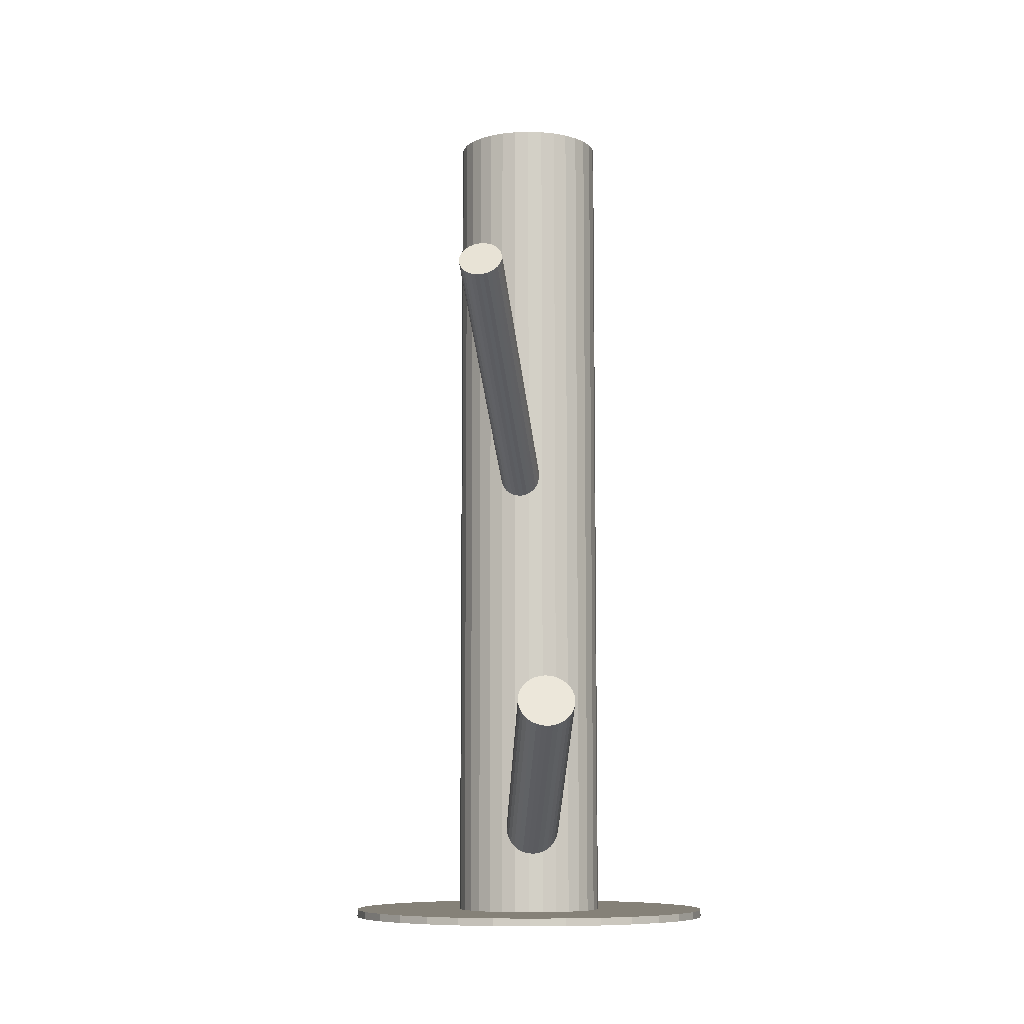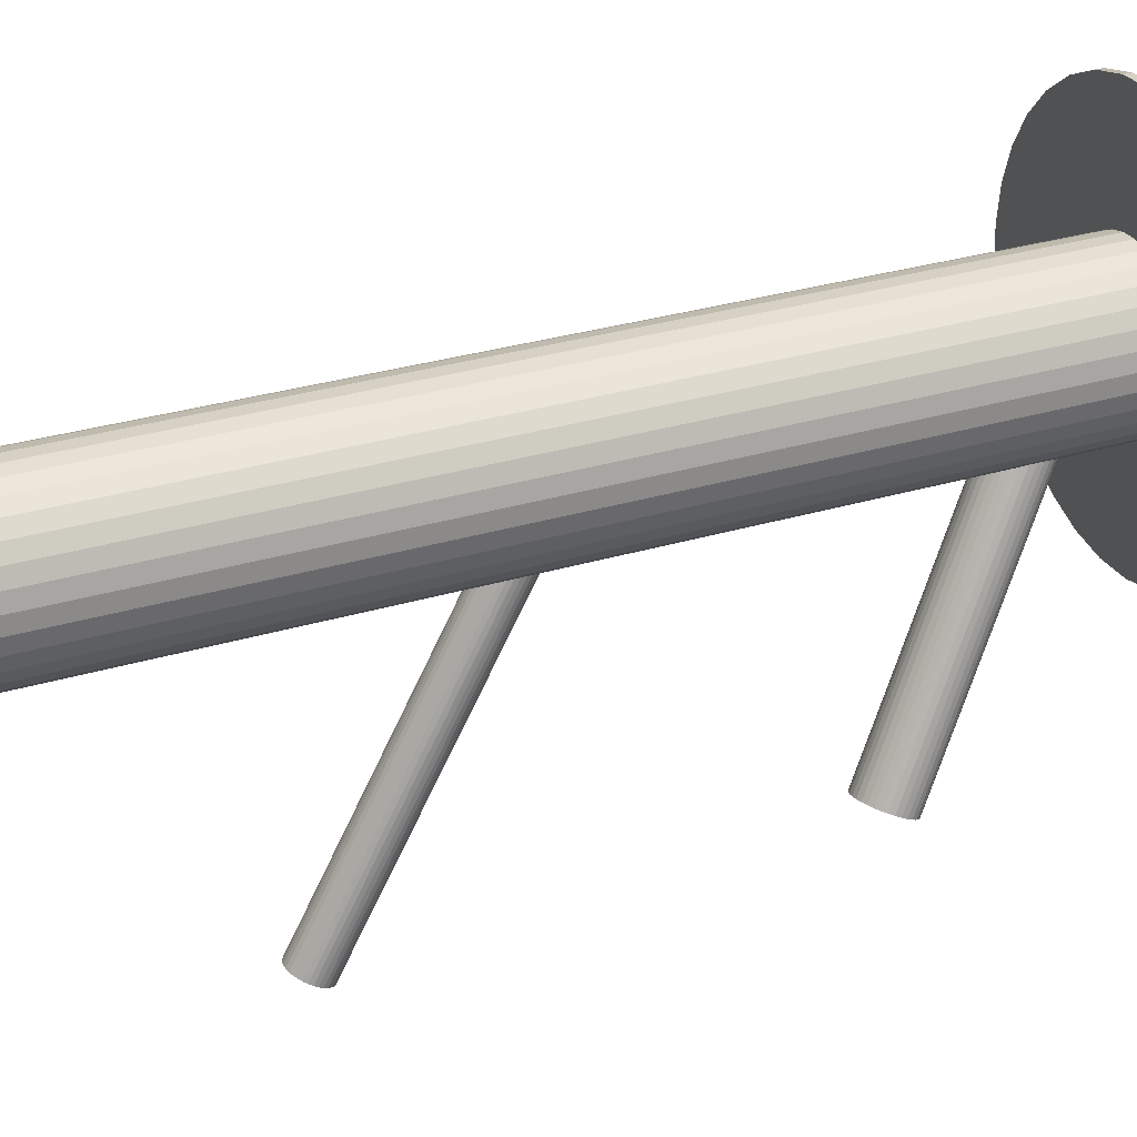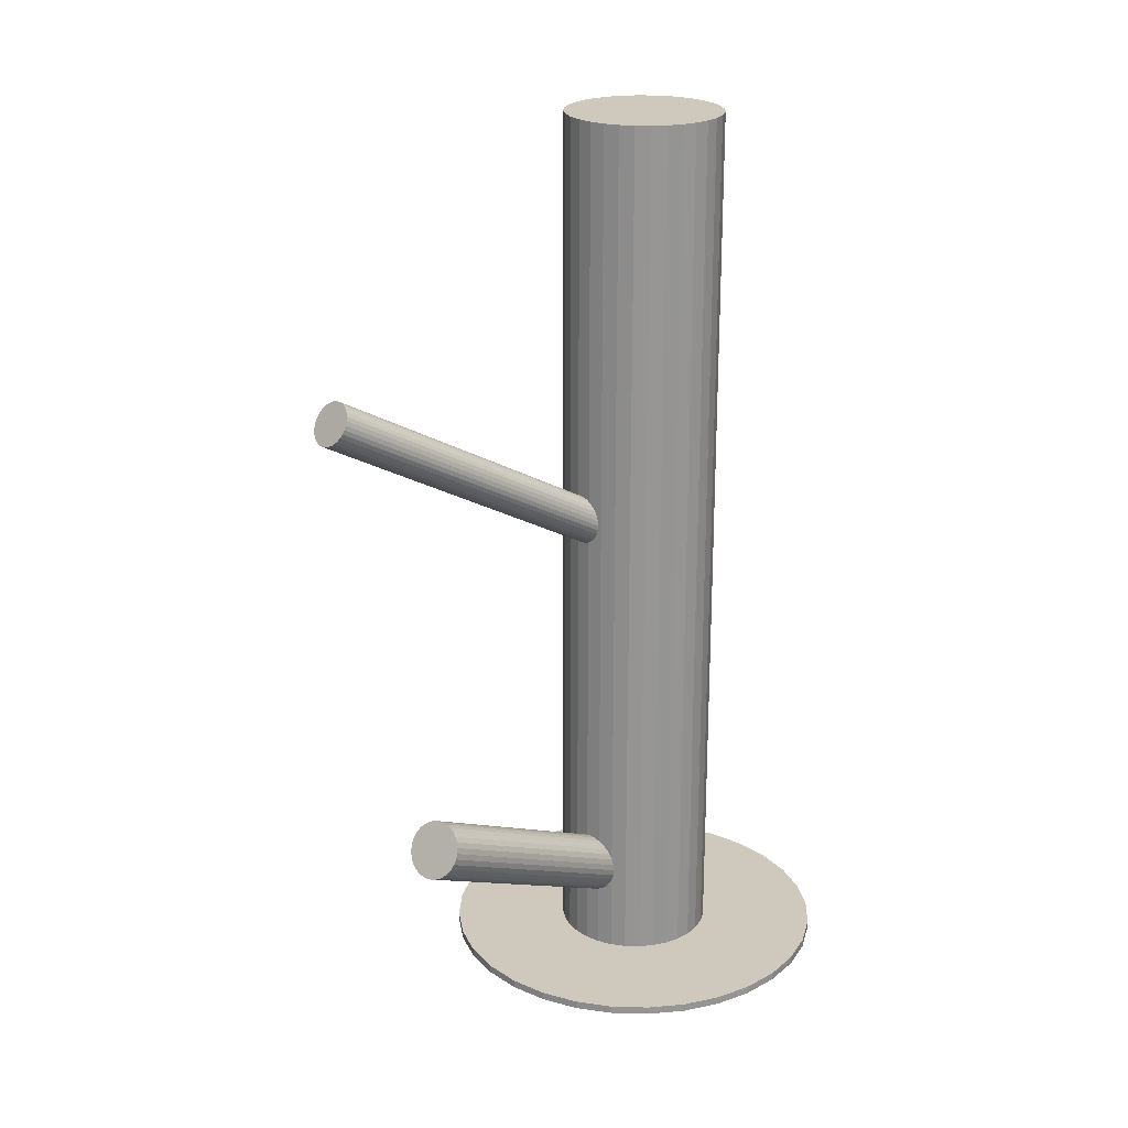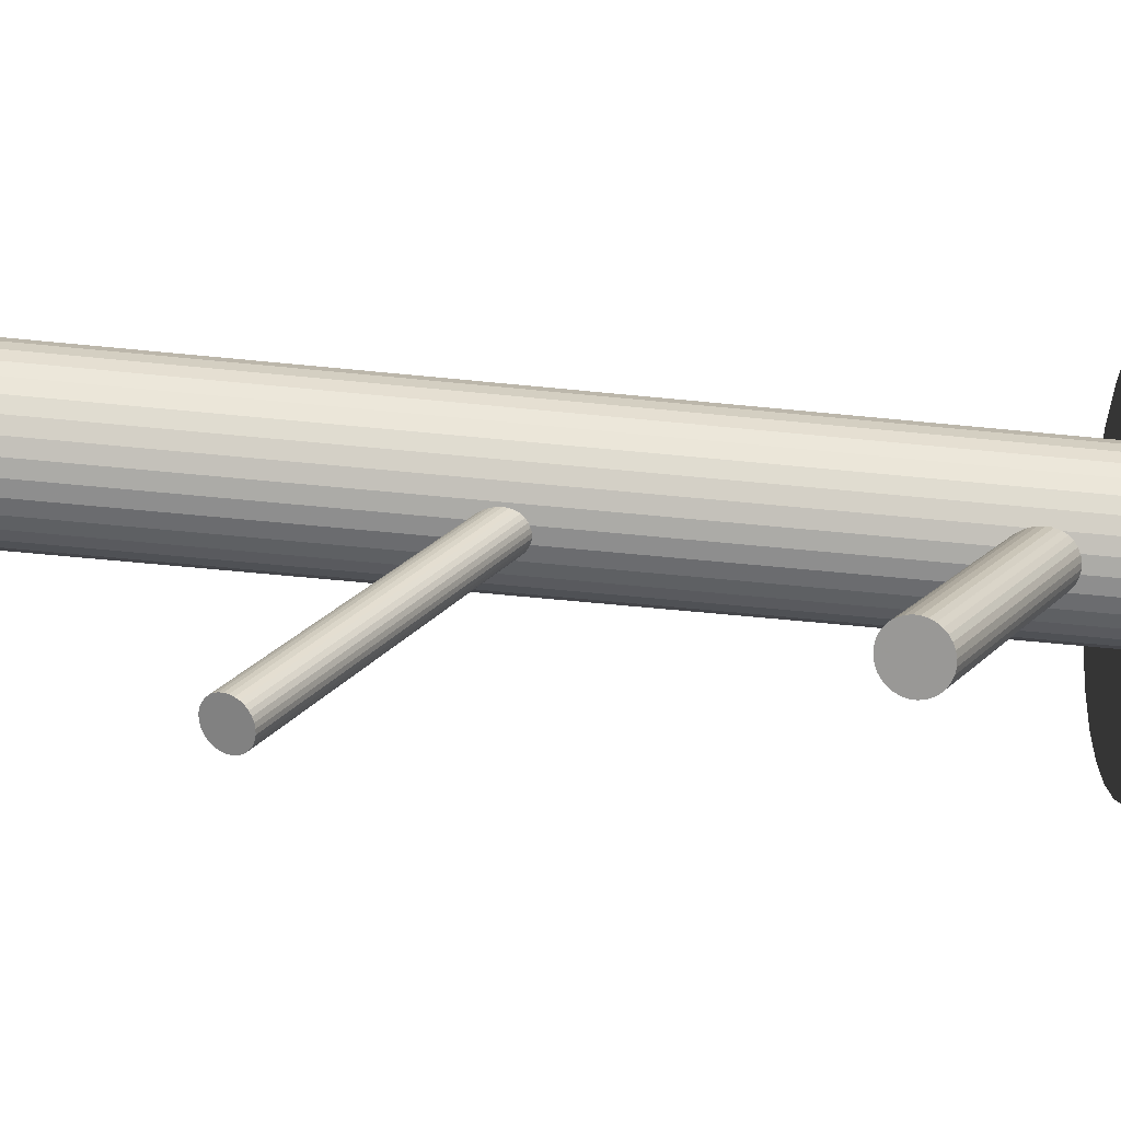
<metadata>
{"format":"obj","ext":"obj","renderer":"f3d","projection":"perspective","resolution":1024,"background":"white","views":[{"elev":-8.4,"azim":11.5,"up":"+Z"},{"elev":32.7,"azim":67.7,"up":"+Y"},{"elev":22.5,"azim":53.3,"up":"+Z"},{"elev":-59.3,"azim":84.1,"up":"+Y"}]}
</metadata>
<code>
v 0 0.02931 0.1364
v 0 0.02931 -0.1364
v -0 0.005524 0.1364
v -0 0.005524 -0.1364
v 0 0.05309 0.1364
v 0 0.05309 -0.1364
v 0.01978 0.01609 0.1364
v 0.01978 0.01609 -0.1364
v 0.01978 0.04252 0.1364
v 0.01978 0.04252 -0.1364
v -0.02378 0.02931 0.1364
v -0.02378 0.02931 -0.1364
v -0.01321 0.04909 0.1364
v -0.01321 0.04909 -0.1364
v -0.01321 0.009533 0.1364
v -0.01321 0.009533 -0.1364
v 0.02333 0.02467 0.1364
v 0.02333 0.02467 -0.1364
v 0.02333 0.03395 0.1364
v 0.02333 0.03395 -0.1364
v -0.02197 0.03841 0.1364
v -0.02197 0.03841 -0.1364
v -0.02197 0.02021 0.1364
v -0.02197 0.02021 -0.1364
v -0.01682 0.01249 0.1364
v -0.01682 0.01249 -0.1364
v -0.01682 0.04613 0.1364
v -0.01682 0.04613 -0.1364
v -0.00464 0.05264 0.1364
v -0.00464 0.05264 -0.1364
v -0.00464 0.005981 0.1364
v -0.00464 0.005981 -0.1364
v 0.009102 0.007335 0.1364
v 0.009102 0.007335 -0.1364
v 0.009102 0.05128 0.1364
v 0.009102 0.05128 -0.1364
v -0.009102 0.007335 0.1364
v -0.009102 0.007335 -0.1364
v -0.009102 0.05128 0.1364
v -0.009102 0.05128 -0.1364
v 0.00464 0.05264 0.1364
v 0.00464 0.05264 -0.1364
v 0.00464 0.005981 0.1364
v 0.00464 0.005981 -0.1364
v 0.01682 0.01249 0.1364
v 0.01682 0.01249 -0.1364
v 0.01682 0.04613 0.1364
v 0.01682 0.04613 -0.1364
v 0.02197 0.03841 0.1364
v 0.02197 0.03841 -0.1364
v 0.02197 0.02021 0.1364
v 0.02197 0.02021 -0.1364
v -0.02333 0.02467 0.1364
v -0.02333 0.02467 -0.1364
v -0.02333 0.03395 0.1364
v -0.02333 0.03395 -0.1364
v 0.01321 0.04909 0.1364
v 0.01321 0.04909 -0.1364
v 0.01321 0.009533 0.1364
v 0.01321 0.009533 -0.1364
v 0.02378 0.02931 0.1364
v 0.02378 0.02931 -0.1364
v -0.01978 0.01609 0.1364
v -0.01978 0.01609 -0.1364
v -0.01978 0.04252 0.1364
v -0.01978 0.04252 -0.1364
v 0.007581 -0.08521 0.06493
v 0 0.02931 0.0007453
v 0.007794 -0.08842 0.05917
v 0.0002125 0.0261 -0.005008
v 0.007369 -0.082 0.07068
v -0.0002125 0.03252 0.006499
v 0.00223 -0.08736 0.06173
v -0.005351 0.02716 -0.002451
v 0.001994 -0.08379 0.06812
v -0.005587 0.03073 0.003942
v 0.001423 -0.08439 0.06713
v -0.006158 0.03014 0.002947
v 0.001586 -0.08684 0.06272
v -0.005995 0.02768 -0.001456
v 0.001004 -0.08565 0.06493
v -0.006577 0.02887 0.0007453
v 0.00308 -0.08779 0.06086
v -0.004501 0.02673 -0.003323
v 0.00278 -0.08325 0.06899
v -0.004801 0.03127 0.004813
v 0.008656 -0.08198 0.07057
v 0.001075 0.03254 0.006388
v 0.009073 -0.08828 0.05928
v 0.001492 0.02625 -0.004897
v 0.01029 -0.08801 0.05961
v 0.002713 0.02651 -0.00457
v 0.009902 -0.08208 0.07024
v 0.002321 0.03244 0.006061
v 0.01399 -0.08416 0.06605
v 0.006409 0.03036 0.001868
v 0.01407 -0.08541 0.0638
v 0.006492 0.02911 -0.0003771
v 0.004104 -0.08812 0.06014
v -0.003477 0.0264 -0.004038
v 0.00375 -0.08279 0.06971
v -0.003831 0.03174 0.005529
v 0.01141 -0.08764 0.06014
v 0.003831 0.02688 -0.004038
v 0.01106 -0.0823 0.06971
v 0.003477 0.03222 0.005529
v 0.001089 -0.08501 0.06605
v -0.006492 0.02951 0.001868
v 0.001172 -0.08627 0.0638
v -0.006409 0.02826 -0.0003771
v 0.00526 -0.08835 0.05961
v -0.002321 0.02618 -0.00457
v 0.004868 -0.08241 0.07024
v -0.002713 0.03211 0.006061
v 0.006089 -0.08215 0.07057
v -0.001492 0.03237 0.006388
v 0.006506 -0.08845 0.05928
v -0.001075 0.02608 -0.004897
v 0.01238 -0.08718 0.06086
v 0.004801 0.02735 -0.003323
v 0.01208 -0.08264 0.06899
v 0.004501 0.03189 0.004813
v 0.01416 -0.08478 0.06493
v 0.006577 0.02974 0.0007453
v 0.01358 -0.08358 0.06713
v 0.005995 0.03094 0.002947
v 0.01374 -0.08604 0.06272
v 0.006158 0.02848 -0.001456
v 0.01317 -0.08664 0.06173
v 0.005587 0.02789 -0.002451
v 0.01293 -0.08307 0.06812
v 0.005351 0.03145 0.003942
v 0 0.02931 -0.117
v 0.02399 -0.06578 -0.06746
v 0.0009582 0.02551 -0.1248
v 0.02495 -0.06958 -0.07521
v -0.0009582 0.03311 -0.1093
v 0.02303 -0.06198 -0.05971
v -0.008417 0.02719 -0.117
v 0.01557 -0.06791 -0.06746
v -0.005473 0.03129 -0.1106
v 0.01852 -0.0638 -0.06102
v -0.00388 0.02497 -0.1235
v 0.02011 -0.07012 -0.0739
v -0.00741 0.02589 -0.12
v 0.01658 -0.0692 -0.07042
v -0.008143 0.0288 -0.1141
v 0.01585 -0.06629 -0.06449
v -0.008068 0.02649 -0.1186
v 0.01592 -0.06861 -0.06897
v -0.008442 0.02797 -0.1155
v 0.01555 -0.06712 -0.06595
v -0.005274 0.02512 -0.1225
v 0.01872 -0.06997 -0.07294
v -0.006629 0.03049 -0.1116
v 0.01736 -0.0646 -0.06198
v -0.002336 0.02499 -0.1242
v 0.02165 -0.0701 -0.07462
v -0.004106 0.03201 -0.1099
v 0.01988 -0.06309 -0.0603
v -0.0007023 0.02517 -0.1246
v 0.02329 -0.06992 -0.07506
v -0.002582 0.03262 -0.1094
v 0.02141 -0.06247 -0.05986
v 0.007531 0.02896 -0.1214
v 0.03152 -0.06613 -0.07176
v 0.006466 0.03318 -0.1127
v 0.03046 -0.06191 -0.06315
v -0.006466 0.02543 -0.1214
v 0.01752 -0.06966 -0.07176
v -0.007531 0.02965 -0.1127
v 0.01646 -0.06544 -0.06315
v 0.002582 0.026 -0.1246
v 0.02657 -0.06909 -0.07506
v 0.0007023 0.03345 -0.1094
v 0.02469 -0.06164 -0.05986
v 0.004106 0.02661 -0.1242
v 0.0281 -0.06848 -0.07462
v 0.002336 0.03363 -0.1099
v 0.02633 -0.06146 -0.0603
v 0.006629 0.02812 -0.1225
v 0.03062 -0.06697 -0.07294
v 0.005274 0.0335 -0.1116
v 0.02926 -0.0616 -0.06198
v 0.008442 0.03065 -0.1186
v 0.03243 -0.06444 -0.06897
v 0.008068 0.03213 -0.1155
v 0.03206 -0.06296 -0.06595
v 0.008143 0.02982 -0.12
v 0.03213 -0.06527 -0.07042
v 0.00741 0.03272 -0.1141
v 0.0314 -0.06237 -0.06449
v 0.00388 0.03365 -0.1106
v 0.02787 -0.06144 -0.06102
v 0.005473 0.02733 -0.1235
v 0.02946 -0.06776 -0.0739
v 0.008417 0.03143 -0.117
v 0.03241 -0.06366 -0.06746
v 0 0.02931 -0.134
v 0 0.02931 -0.1364
v -0 -0.02983 -0.134
v -0 -0.02983 -0.1364
v 0 0.08845 -0.134
v 0 0.08845 -0.1364
v -0.058 0.01777 -0.134
v -0.058 0.01777 -0.1364
v -0.058 0.04085 -0.134
v -0.058 0.04085 -0.1364
v 0.03286 -0.01986 -0.134
v 0.03286 -0.01986 -0.1364
v 0.03286 0.07848 -0.134
v 0.03286 0.07848 -0.1364
v -0.05914 0.02931 -0.134
v -0.05914 0.02931 -0.1364
v -0.04182 -0.01251 -0.134
v -0.04182 -0.01251 -0.1364
v -0.04182 0.07113 -0.134
v -0.04182 0.07113 -0.1364
v -0.01154 -0.02869 -0.134
v -0.01154 -0.02869 -0.1364
v -0.01154 0.08731 -0.134
v -0.01154 0.08731 -0.1364
v 0.02263 0.08395 -0.134
v 0.02263 0.08395 -0.1364
v 0.02263 -0.02533 -0.134
v 0.02263 -0.02533 -0.1364
v -0.04917 0.06216 -0.134
v -0.04917 0.06216 -0.1364
v -0.04917 -0.003546 -0.134
v -0.04917 -0.003546 -0.1364
v 0.05464 0.05194 -0.134
v 0.05464 0.05194 -0.1364
v 0.05464 0.006678 -0.134
v 0.05464 0.006678 -0.1364
v -0.05464 0.05194 -0.134
v -0.05464 0.05194 -0.1364
v -0.05464 0.006678 -0.134
v -0.05464 0.006678 -0.1364
v 0.04917 0.06216 -0.134
v 0.04917 0.06216 -0.1364
v 0.04917 -0.003546 -0.134
v 0.04917 -0.003546 -0.1364
v -0.02263 0.08395 -0.134
v -0.02263 0.08395 -0.1364
v -0.02263 -0.02533 -0.134
v -0.02263 -0.02533 -0.1364
v 0.01154 -0.02869 -0.134
v 0.01154 -0.02869 -0.1364
v 0.01154 0.08731 -0.134
v 0.01154 0.08731 -0.1364
v 0.04182 -0.01251 -0.134
v 0.04182 -0.01251 -0.1364
v 0.04182 0.07113 -0.134
v 0.04182 0.07113 -0.1364
v 0.05914 0.02931 -0.134
v 0.05914 0.02931 -0.1364
v -0.03286 -0.01986 -0.134
v -0.03286 -0.01986 -0.1364
v -0.03286 0.07848 -0.134
v -0.03286 0.07848 -0.1364
v 0.058 0.01777 -0.134
v 0.058 0.01777 -0.1364
v 0.058 0.04085 -0.134
v 0.058 0.04085 -0.1364
f 62 2 20
f 62 20 61
f 61 20 19
f 61 19 1
f 20 2 50
f 20 50 19
f 19 50 49
f 19 49 1
f 50 2 10
f 50 10 49
f 49 10 9
f 49 9 1
f 10 2 48
f 10 48 9
f 9 48 47
f 9 47 1
f 48 2 58
f 48 58 47
f 47 58 57
f 47 57 1
f 58 2 36
f 58 36 57
f 57 36 35
f 57 35 1
f 36 2 42
f 36 42 35
f 35 42 41
f 35 41 1
f 42 2 6
f 42 6 41
f 41 6 5
f 41 5 1
f 6 2 30
f 6 30 5
f 5 30 29
f 5 29 1
f 30 2 40
f 30 40 29
f 29 40 39
f 29 39 1
f 40 2 14
f 40 14 39
f 39 14 13
f 39 13 1
f 14 2 28
f 14 28 13
f 13 28 27
f 13 27 1
f 28 2 66
f 28 66 27
f 27 66 65
f 27 65 1
f 66 2 22
f 66 22 65
f 65 22 21
f 65 21 1
f 22 2 56
f 22 56 21
f 21 56 55
f 21 55 1
f 56 2 12
f 56 12 55
f 55 12 11
f 55 11 1
f 12 2 54
f 12 54 11
f 11 54 53
f 11 53 1
f 54 2 24
f 54 24 53
f 53 24 23
f 53 23 1
f 24 2 64
f 24 64 23
f 23 64 63
f 23 63 1
f 64 2 26
f 64 26 63
f 63 26 25
f 63 25 1
f 26 2 16
f 26 16 25
f 25 16 15
f 25 15 1
f 16 2 38
f 16 38 15
f 15 38 37
f 15 37 1
f 38 2 32
f 38 32 37
f 37 32 31
f 37 31 1
f 32 2 4
f 32 4 31
f 31 4 3
f 31 3 1
f 4 2 44
f 4 44 3
f 3 44 43
f 3 43 1
f 44 2 34
f 44 34 43
f 43 34 33
f 43 33 1
f 34 2 60
f 34 60 33
f 33 60 59
f 33 59 1
f 60 2 46
f 60 46 59
f 59 46 45
f 59 45 1
f 46 2 8
f 46 8 45
f 45 8 7
f 45 7 1
f 8 2 52
f 8 52 7
f 7 52 51
f 7 51 1
f 52 2 18
f 52 18 51
f 51 18 17
f 51 17 1
f 18 2 62
f 18 62 17
f 17 62 61
f 17 61 1
f 124 68 96
f 124 96 123
f 123 96 95
f 123 95 67
f 96 68 126
f 96 126 95
f 95 126 125
f 95 125 67
f 126 68 132
f 126 132 125
f 125 132 131
f 125 131 67
f 132 68 122
f 132 122 131
f 131 122 121
f 131 121 67
f 122 68 106
f 122 106 121
f 121 106 105
f 121 105 67
f 106 68 94
f 106 94 105
f 105 94 93
f 105 93 67
f 94 68 88
f 94 88 93
f 93 88 87
f 93 87 67
f 88 68 72
f 88 72 87
f 87 72 71
f 87 71 67
f 72 68 116
f 72 116 71
f 71 116 115
f 71 115 67
f 116 68 114
f 116 114 115
f 115 114 113
f 115 113 67
f 114 68 102
f 114 102 113
f 113 102 101
f 113 101 67
f 102 68 86
f 102 86 101
f 101 86 85
f 101 85 67
f 86 68 76
f 86 76 85
f 85 76 75
f 85 75 67
f 76 68 78
f 76 78 75
f 75 78 77
f 75 77 67
f 78 68 108
f 78 108 77
f 77 108 107
f 77 107 67
f 108 68 82
f 108 82 107
f 107 82 81
f 107 81 67
f 82 68 110
f 82 110 81
f 81 110 109
f 81 109 67
f 110 68 80
f 110 80 109
f 109 80 79
f 109 79 67
f 80 68 74
f 80 74 79
f 79 74 73
f 79 73 67
f 74 68 84
f 74 84 73
f 73 84 83
f 73 83 67
f 84 68 100
f 84 100 83
f 83 100 99
f 83 99 67
f 100 68 112
f 100 112 99
f 99 112 111
f 99 111 67
f 112 68 118
f 112 118 111
f 111 118 117
f 111 117 67
f 118 68 70
f 118 70 117
f 117 70 69
f 117 69 67
f 70 68 90
f 70 90 69
f 69 90 89
f 69 89 67
f 90 68 92
f 90 92 89
f 89 92 91
f 89 91 67
f 92 68 104
f 92 104 91
f 91 104 103
f 91 103 67
f 104 68 120
f 104 120 103
f 103 120 119
f 103 119 67
f 120 68 130
f 120 130 119
f 119 130 129
f 119 129 67
f 130 68 128
f 130 128 129
f 129 128 127
f 129 127 67
f 128 68 98
f 128 98 127
f 127 98 97
f 127 97 67
f 98 68 124
f 98 124 97
f 97 124 123
f 97 123 67
f 197 133 187
f 197 187 198
f 198 187 188
f 198 188 134
f 187 133 191
f 187 191 188
f 188 191 192
f 188 192 134
f 191 133 167
f 191 167 192
f 192 167 168
f 192 168 134
f 167 133 183
f 167 183 168
f 168 183 184
f 168 184 134
f 183 133 193
f 183 193 184
f 184 193 194
f 184 194 134
f 193 133 179
f 193 179 194
f 194 179 180
f 194 180 134
f 179 133 175
f 179 175 180
f 180 175 176
f 180 176 134
f 175 133 137
f 175 137 176
f 176 137 138
f 176 138 134
f 137 133 163
f 137 163 138
f 138 163 164
f 138 164 134
f 163 133 159
f 163 159 164
f 164 159 160
f 164 160 134
f 159 133 141
f 159 141 160
f 160 141 142
f 160 142 134
f 141 133 155
f 141 155 142
f 142 155 156
f 142 156 134
f 155 133 171
f 155 171 156
f 156 171 172
f 156 172 134
f 171 133 147
f 171 147 172
f 172 147 148
f 172 148 134
f 147 133 151
f 147 151 148
f 148 151 152
f 148 152 134
f 151 133 139
f 151 139 152
f 152 139 140
f 152 140 134
f 139 133 149
f 139 149 140
f 140 149 150
f 140 150 134
f 149 133 145
f 149 145 150
f 150 145 146
f 150 146 134
f 145 133 169
f 145 169 146
f 146 169 170
f 146 170 134
f 169 133 153
f 169 153 170
f 170 153 154
f 170 154 134
f 153 133 143
f 153 143 154
f 154 143 144
f 154 144 134
f 143 133 157
f 143 157 144
f 144 157 158
f 144 158 134
f 157 133 161
f 157 161 158
f 158 161 162
f 158 162 134
f 161 133 135
f 161 135 162
f 162 135 136
f 162 136 134
f 135 133 173
f 135 173 136
f 136 173 174
f 136 174 134
f 173 133 177
f 173 177 174
f 174 177 178
f 174 178 134
f 177 133 195
f 177 195 178
f 178 195 196
f 178 196 134
f 195 133 181
f 195 181 196
f 196 181 182
f 196 182 134
f 181 133 165
f 181 165 182
f 182 165 166
f 182 166 134
f 165 133 189
f 165 189 166
f 166 189 190
f 166 190 134
f 189 133 185
f 189 185 190
f 190 185 186
f 190 186 134
f 185 133 197
f 185 197 186
f 186 197 198
f 186 198 134
f 256 200 264
f 256 264 255
f 255 264 263
f 255 263 199
f 264 200 232
f 264 232 263
f 263 232 231
f 263 231 199
f 232 200 240
f 232 240 231
f 231 240 239
f 231 239 199
f 240 200 254
f 240 254 239
f 239 254 253
f 239 253 199
f 254 200 212
f 254 212 253
f 253 212 211
f 253 211 199
f 212 200 224
f 212 224 211
f 211 224 223
f 211 223 199
f 224 200 250
f 224 250 223
f 223 250 249
f 223 249 199
f 250 200 204
f 250 204 249
f 249 204 203
f 249 203 199
f 204 200 222
f 204 222 203
f 203 222 221
f 203 221 199
f 222 200 244
f 222 244 221
f 221 244 243
f 221 243 199
f 244 200 260
f 244 260 243
f 243 260 259
f 243 259 199
f 260 200 218
f 260 218 259
f 259 218 217
f 259 217 199
f 218 200 228
f 218 228 217
f 217 228 227
f 217 227 199
f 228 200 236
f 228 236 227
f 227 236 235
f 227 235 199
f 236 200 208
f 236 208 235
f 235 208 207
f 235 207 199
f 208 200 214
f 208 214 207
f 207 214 213
f 207 213 199
f 214 200 206
f 214 206 213
f 213 206 205
f 213 205 199
f 206 200 238
f 206 238 205
f 205 238 237
f 205 237 199
f 238 200 230
f 238 230 237
f 237 230 229
f 237 229 199
f 230 200 216
f 230 216 229
f 229 216 215
f 229 215 199
f 216 200 258
f 216 258 215
f 215 258 257
f 215 257 199
f 258 200 246
f 258 246 257
f 257 246 245
f 257 245 199
f 246 200 220
f 246 220 245
f 245 220 219
f 245 219 199
f 220 200 202
f 220 202 219
f 219 202 201
f 219 201 199
f 202 200 248
f 202 248 201
f 201 248 247
f 201 247 199
f 248 200 226
f 248 226 247
f 247 226 225
f 247 225 199
f 226 200 210
f 226 210 225
f 225 210 209
f 225 209 199
f 210 200 252
f 210 252 209
f 209 252 251
f 209 251 199
f 252 200 242
f 252 242 251
f 251 242 241
f 251 241 199
f 242 200 234
f 242 234 241
f 241 234 233
f 241 233 199
f 234 200 262
f 234 262 233
f 233 262 261
f 233 261 199
f 262 200 256
f 262 256 261
f 261 256 255
f 261 255 199

</code>
